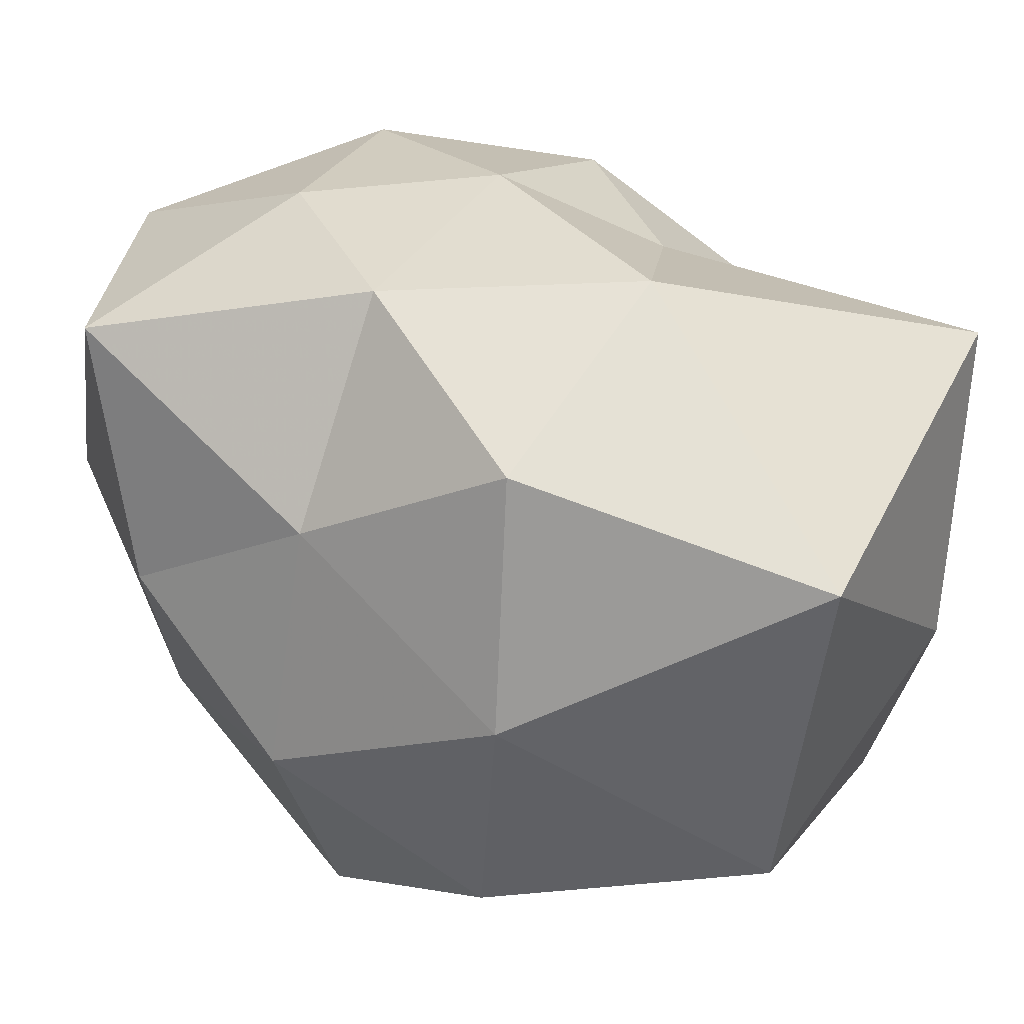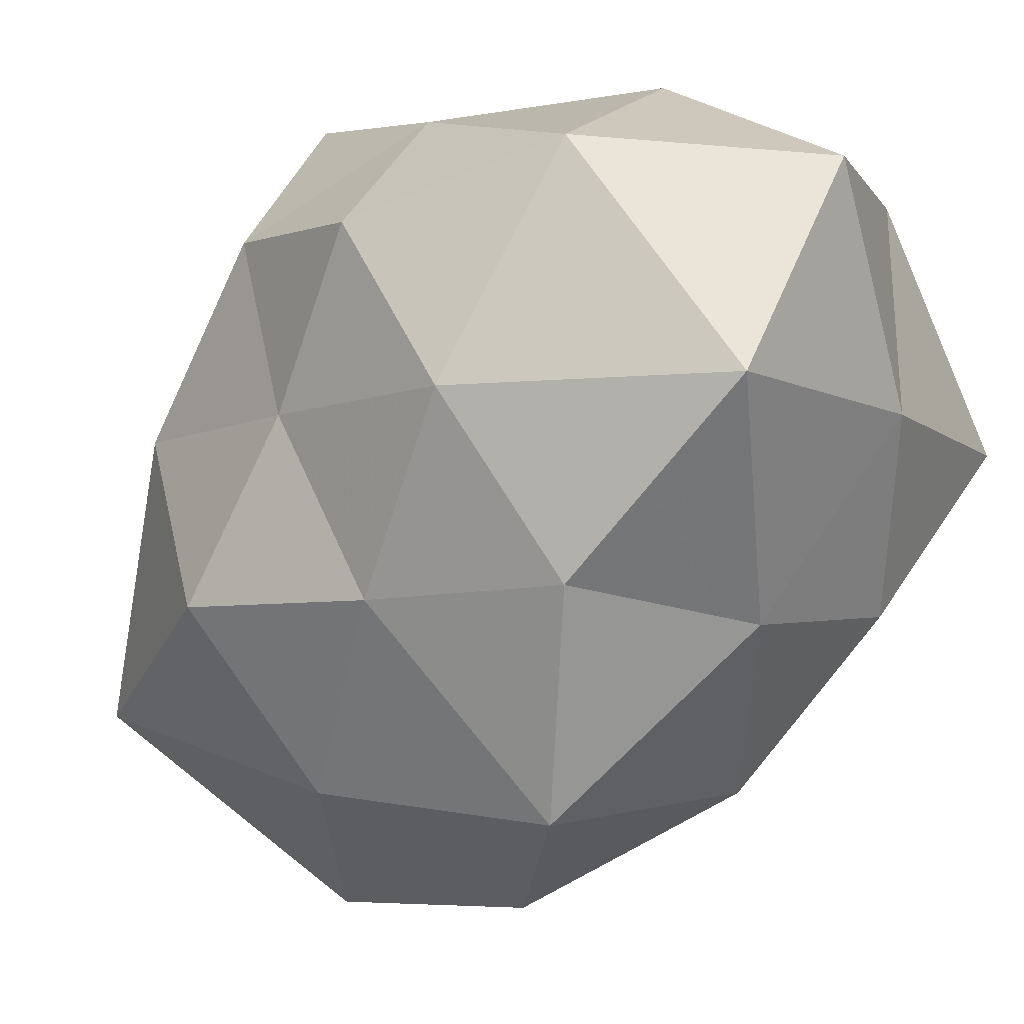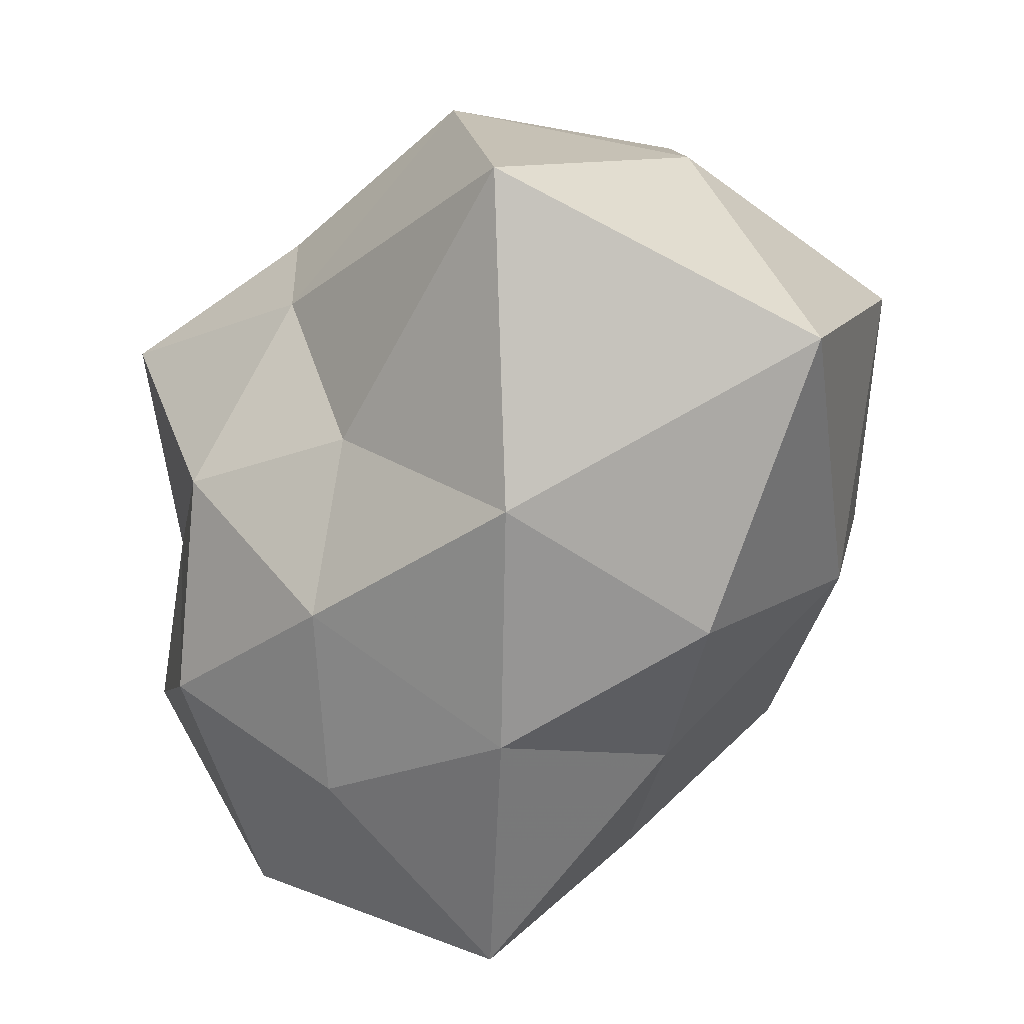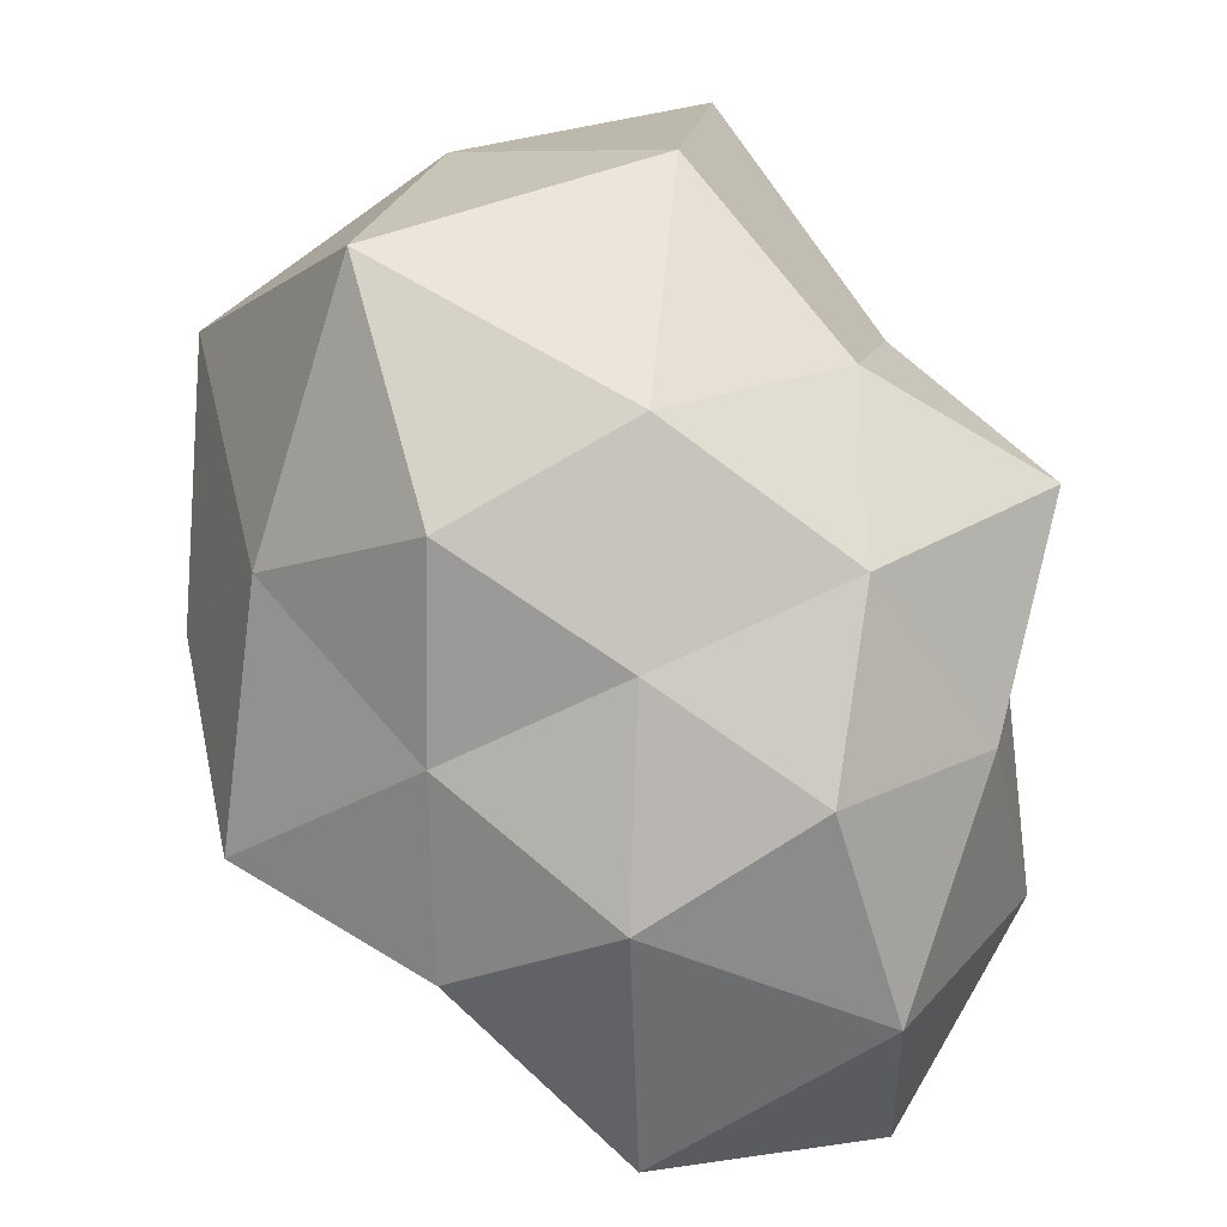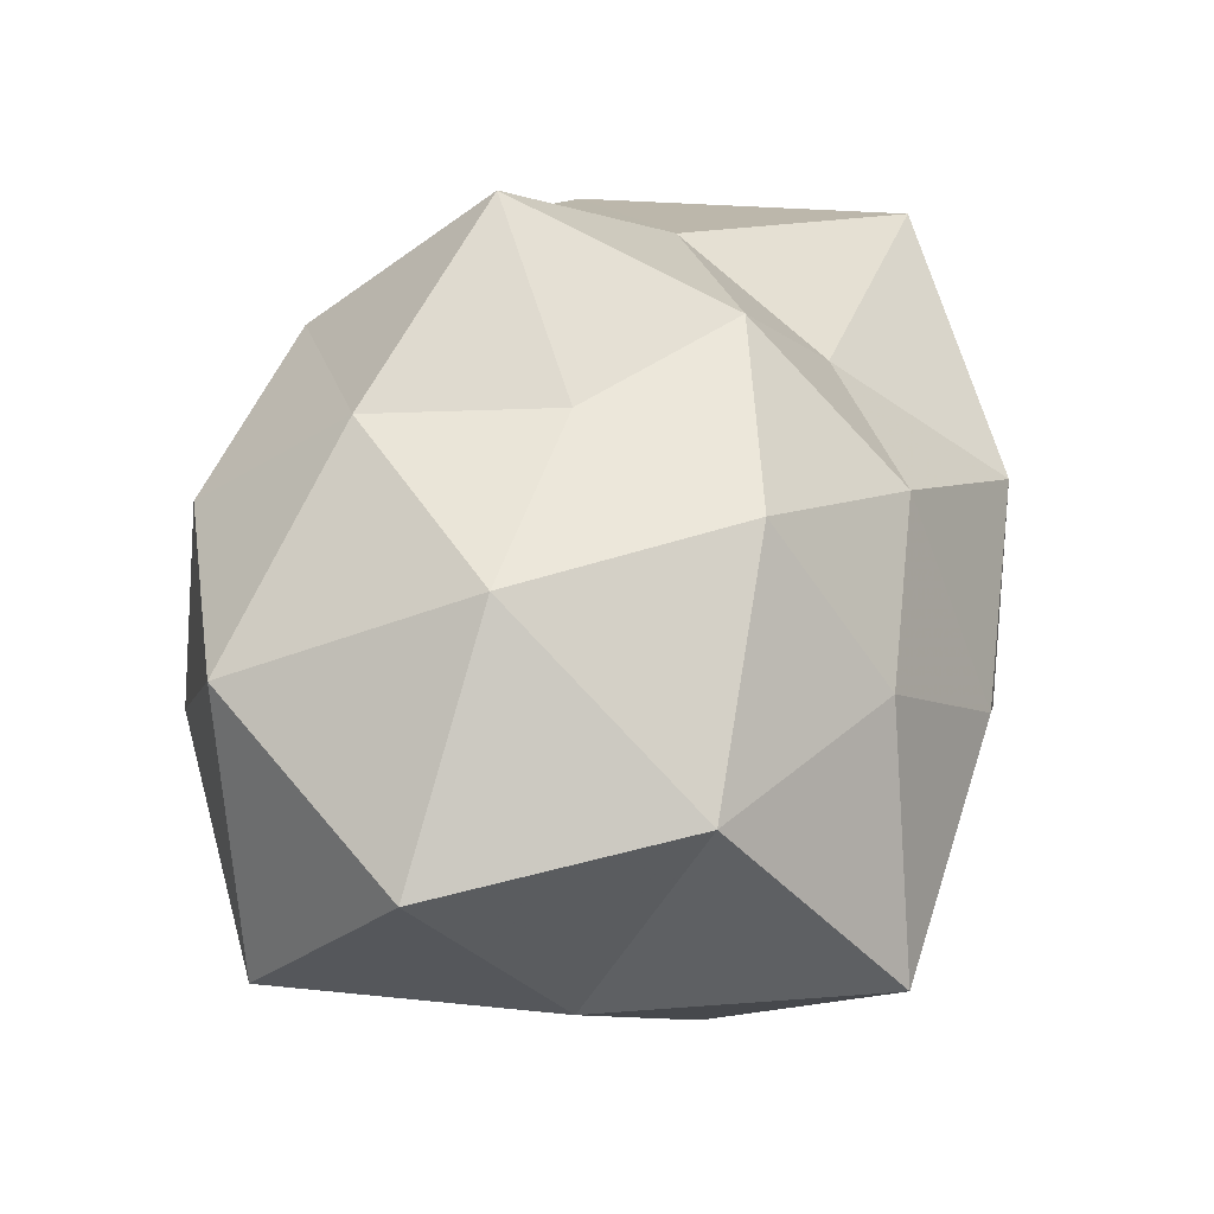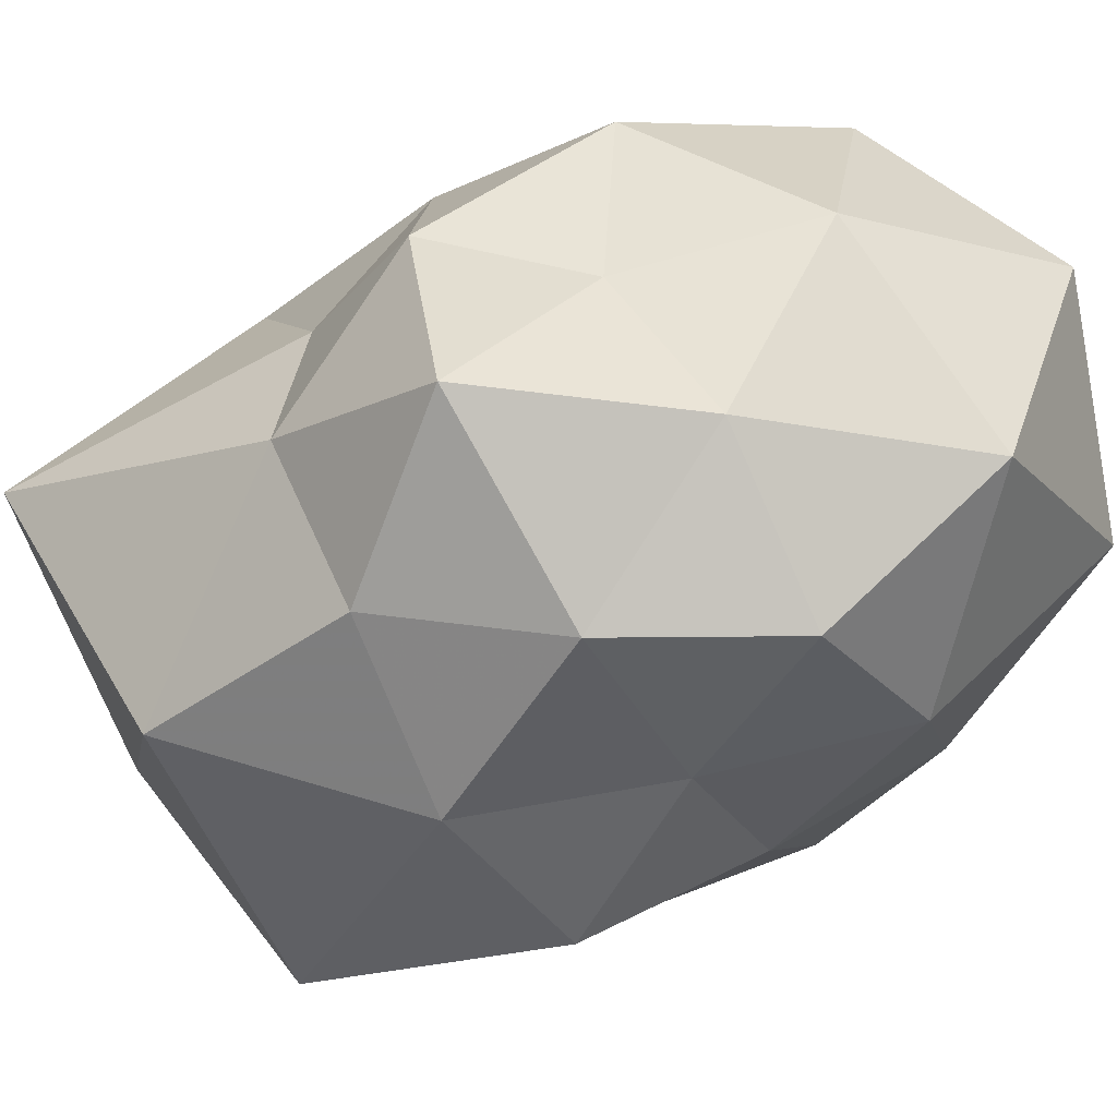
<metadata>
{"format":"obj","ext":"obj","renderer":"f3d","projection":"perspective","resolution":1024,"background":"white","views":[{"elev":-24.8,"azim":-93.6,"up":"+Y"},{"elev":-7.5,"azim":120.3,"up":"+Y"},{"elev":15.1,"azim":-98.1,"up":"+Z"},{"elev":20.6,"azim":97.0,"up":"+Z"},{"elev":-31.3,"azim":-179.7,"up":"+Z"},{"elev":48.1,"azim":57.7,"up":"+Y"}]}
</metadata>
<code>
o Icosphere.001
v 0 -0.6672 -0
v 0.4099 -0.2534 0.2978
v -0.2037 -0.3296 0.6269
v -0.5823 -0.2912 0
v -0.1596 -0.2582 -0.4911
v 0.4099 -0.2533 -0.2978
v 0.1468 0.2375 0.4517
v -0.3307 0.2044 0.2403
v -0.3874 0.2394 -0.2815
v 0.1946 0.3149 -0.599
v 0.4796 0.2398 0
v -1e-06 0.4408 -0
v -0.1266 -0.6627 0.3895
v 0.2533 -0.5067 0.1841
v 0.1926 -0.3852 0.5927
v 0.4189 -0.2589 0
v 0.2773 -0.5547 -0.2015
v -0.3387 -0.548 0
v -0.578 -0.4416 0.4199
v -0.09635 -0.5045 -0.2966
v -0.3633 -0.2775 -0.2639
v 0.1455 -0.2909 -0.4476
v 0.4245 0 0.1379
v 0.509 0 -0.1654
v -0 0 0.6809
v 0.3151 -0 0.4337
v -0.5856 -0 0.1903
v -0.473 0 0.651
v -0.41 0 -0.5643
v -0.5359 -0 -0.1741
v 0.4012 -0 -0.5522
v -0 0 -0.5949
v 0.3501 0.2675 0.2544
v -0.1318 0.2637 0.4058
v -0.4198 0.2595 0
v -0.166 0.332 -0.5108
v 0.4294 0.328 -0.312
v 0.09433 0.4939 0.2903
v 0.2649 0.4286 0
v -0.2111 0.4222 0.1534
v -0.2267 0.4534 -0.1647
v 0.09167 0.48 -0.2821
f 1 14 13
f 2 14 16
f 1 13 18
f 1 18 20
f 1 20 17
f 2 16 23
f 3 15 25
f 4 19 27
f 5 21 29
f 6 22 31
f 2 23 26
f 3 25 28
f 4 27 30
f 5 29 32
f 6 31 24
f 7 33 38
f 8 34 40
f 9 35 41
f 10 36 42
f 11 37 39
f 39 42 12
f 39 37 42
f 37 10 42
f 42 41 12
f 42 36 41
f 36 9 41
f 41 40 12
f 41 35 40
f 35 8 40
f 40 38 12
f 40 34 38
f 34 7 38
f 38 39 12
f 38 33 39
f 33 11 39
f 24 37 11
f 24 31 37
f 31 10 37
f 32 36 10
f 32 29 36
f 29 9 36
f 30 35 9
f 30 27 35
f 27 8 35
f 28 34 8
f 28 25 34
f 25 7 34
f 26 33 7
f 26 23 33
f 23 11 33
f 31 32 10
f 31 22 32
f 22 5 32
f 29 30 9
f 29 21 30
f 21 4 30
f 27 28 8
f 27 19 28
f 19 3 28
f 25 26 7
f 25 15 26
f 15 2 26
f 23 24 11
f 23 16 24
f 16 6 24
f 17 22 6
f 17 20 22
f 20 5 22
f 20 21 5
f 20 18 21
f 18 4 21
f 18 19 4
f 18 13 19
f 13 3 19
f 16 17 6
f 16 14 17
f 14 1 17
f 13 15 3
f 13 14 15
f 14 2 15

</code>
